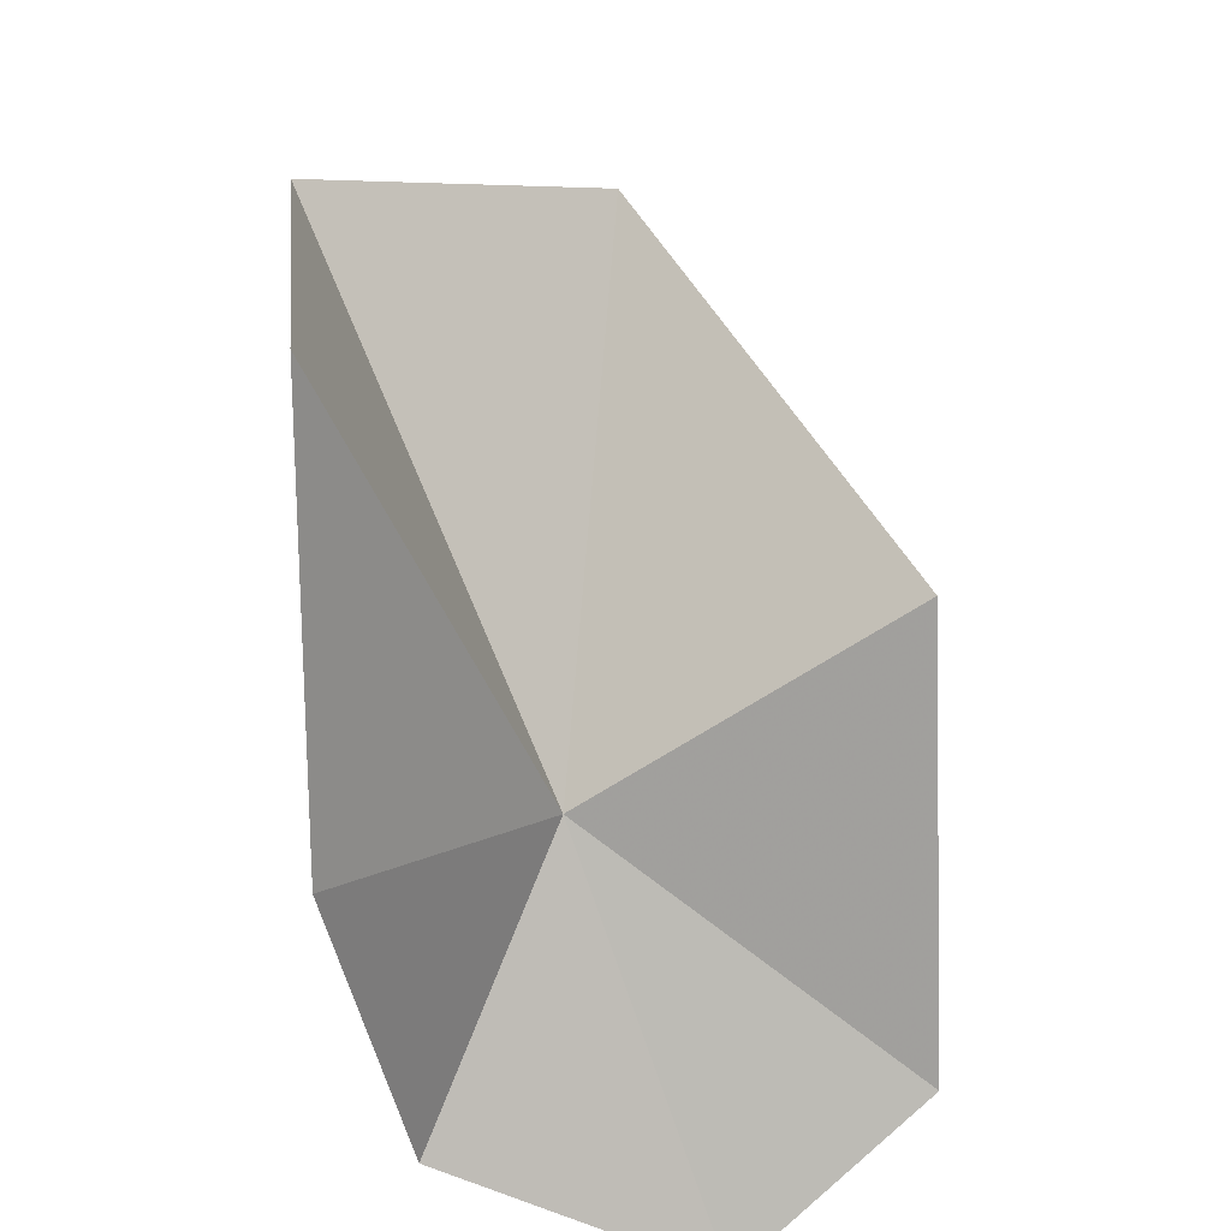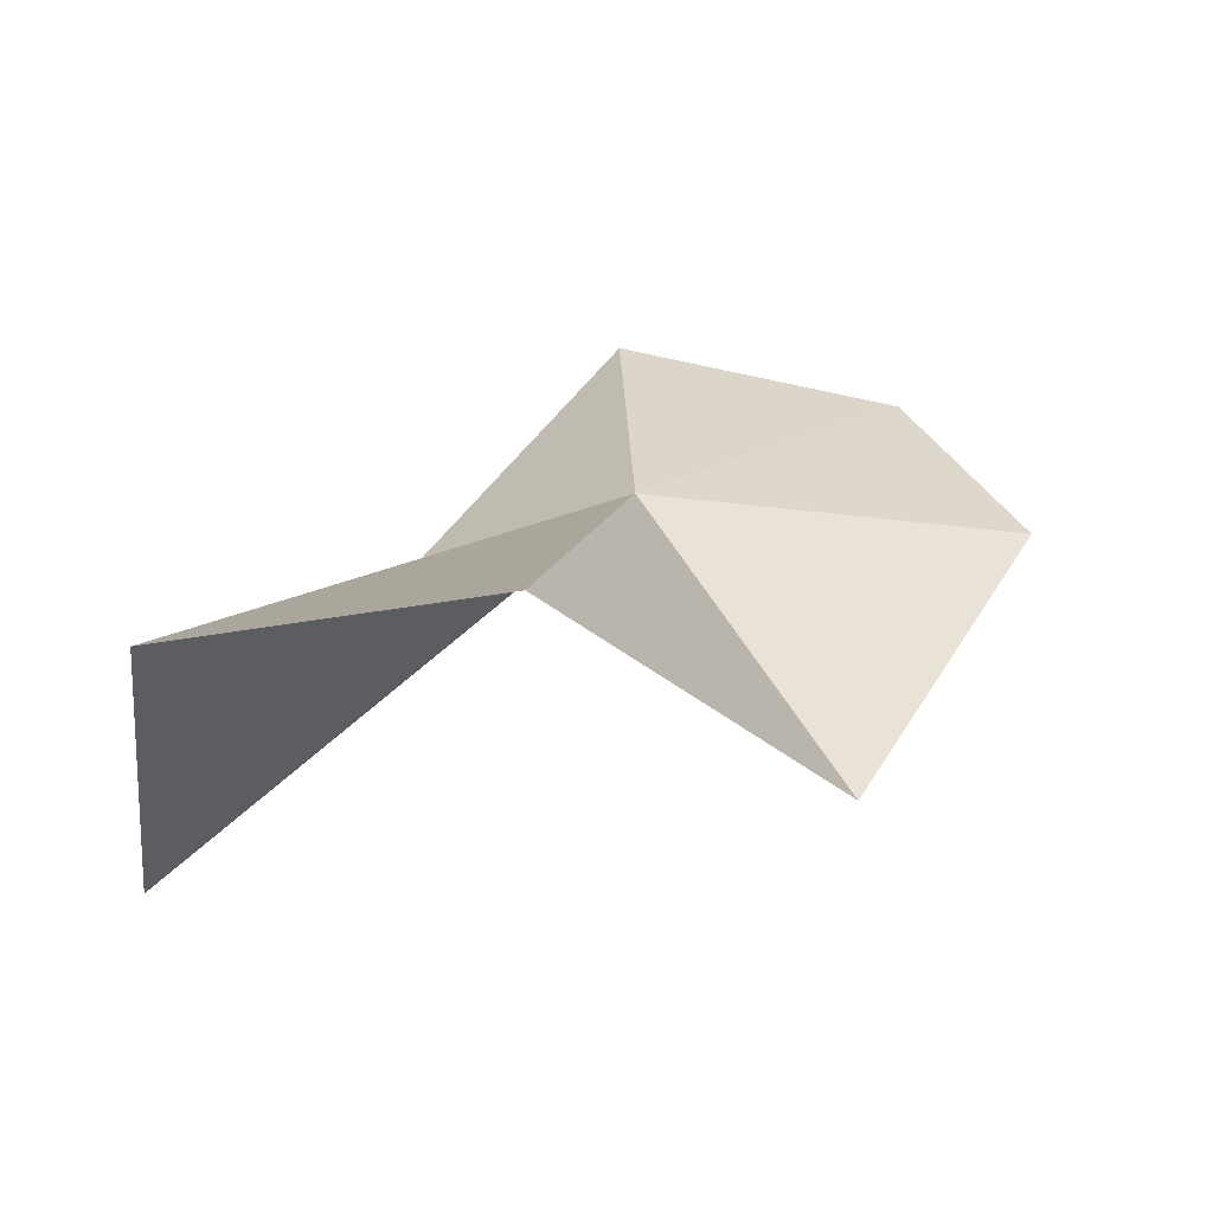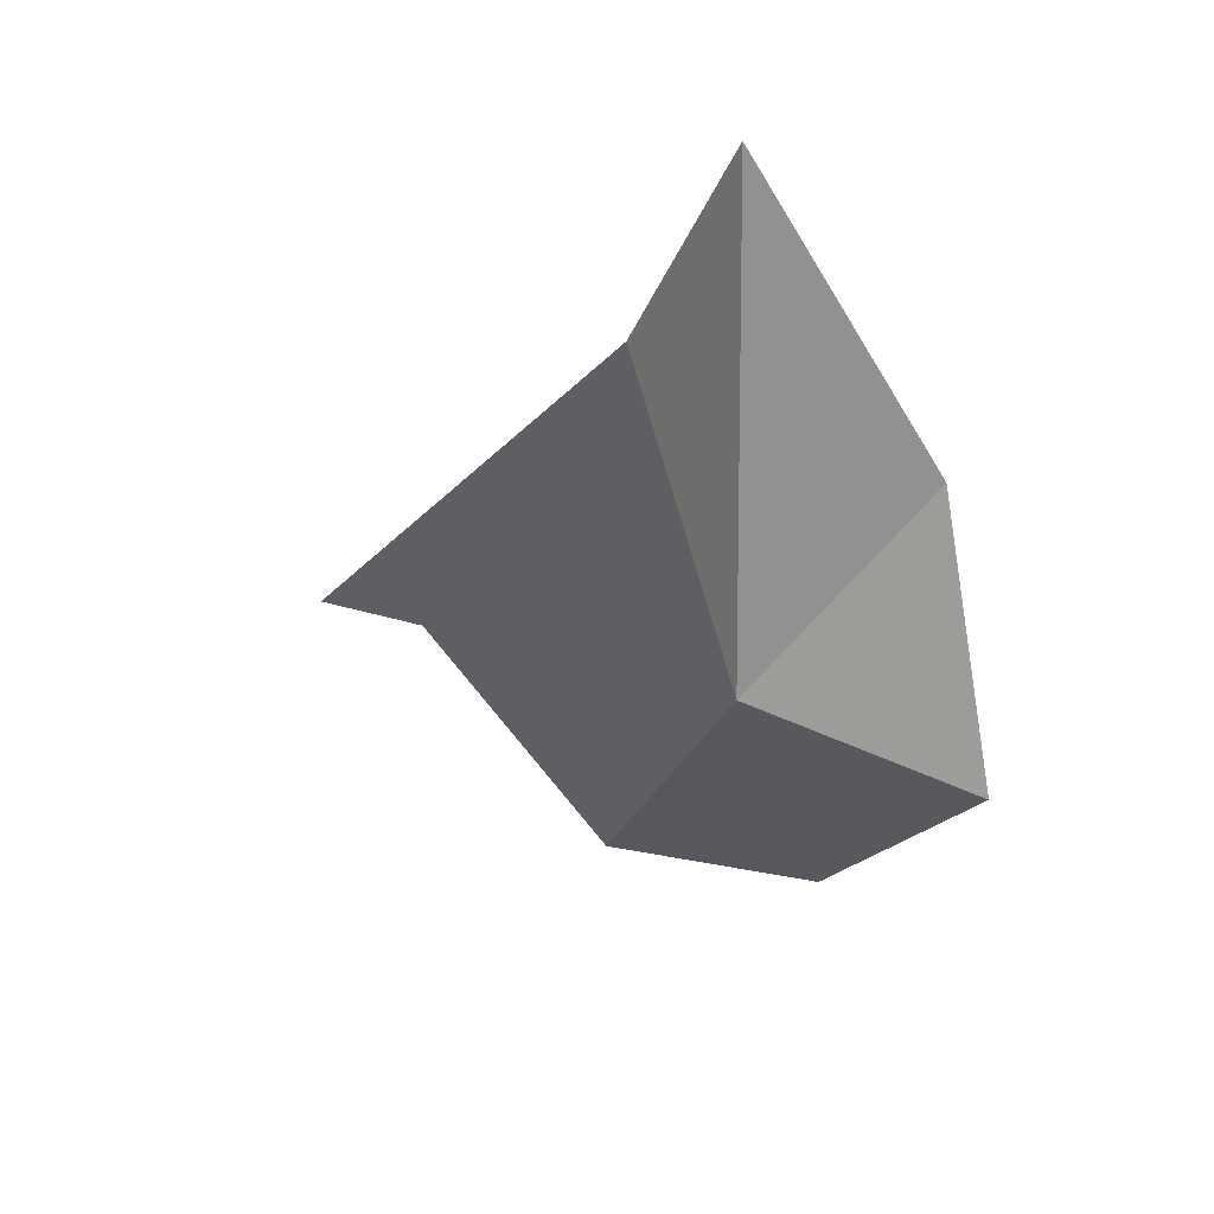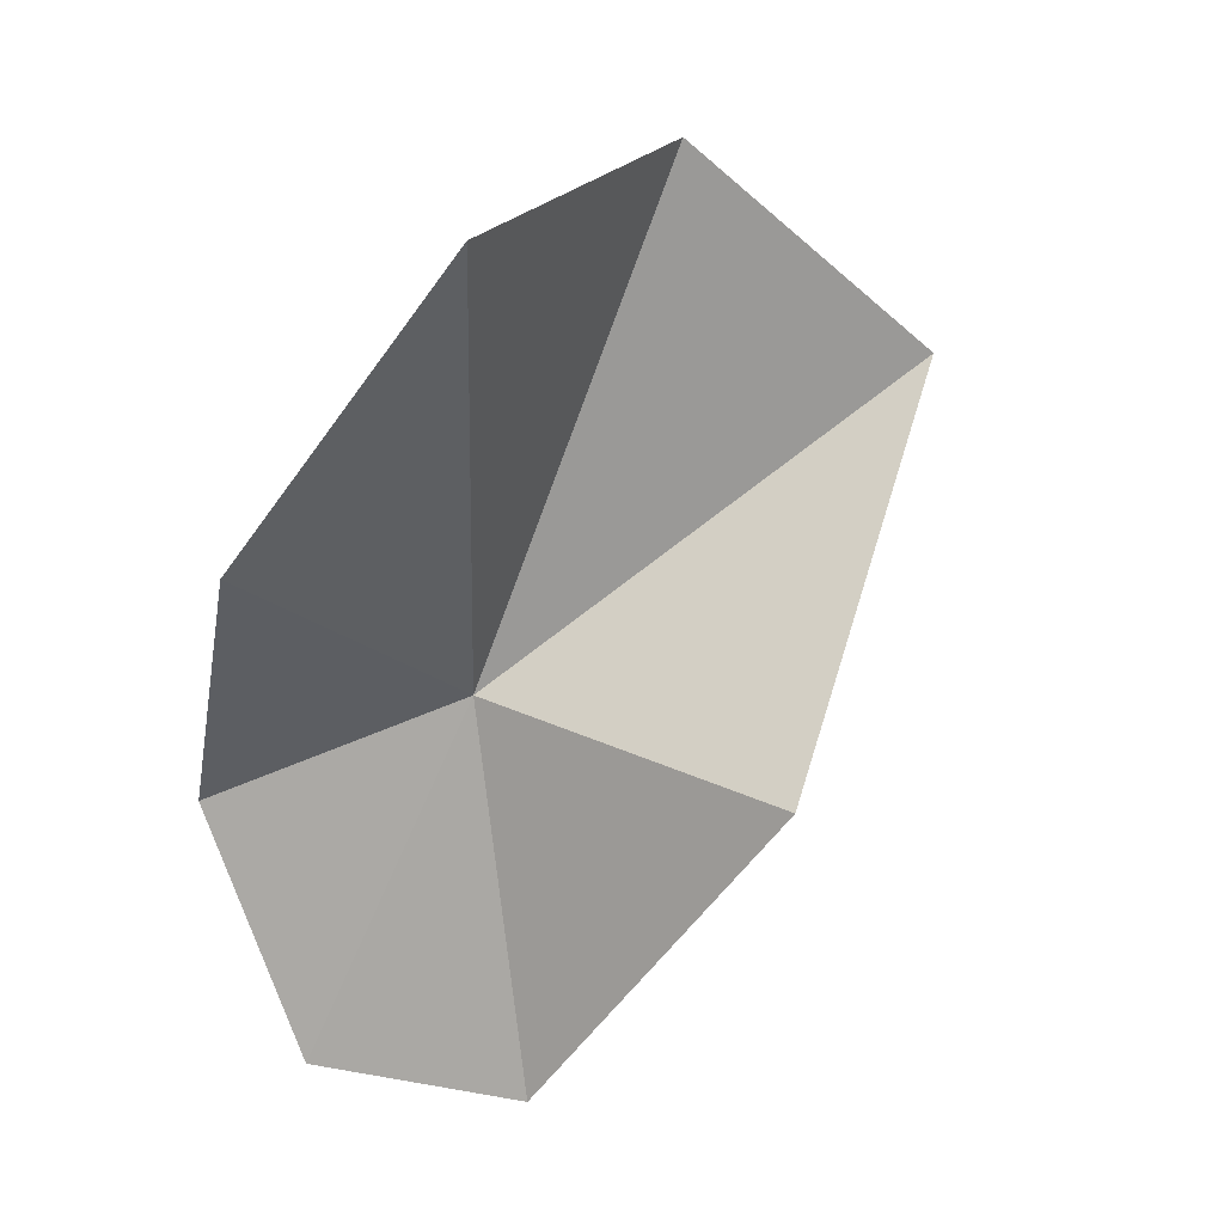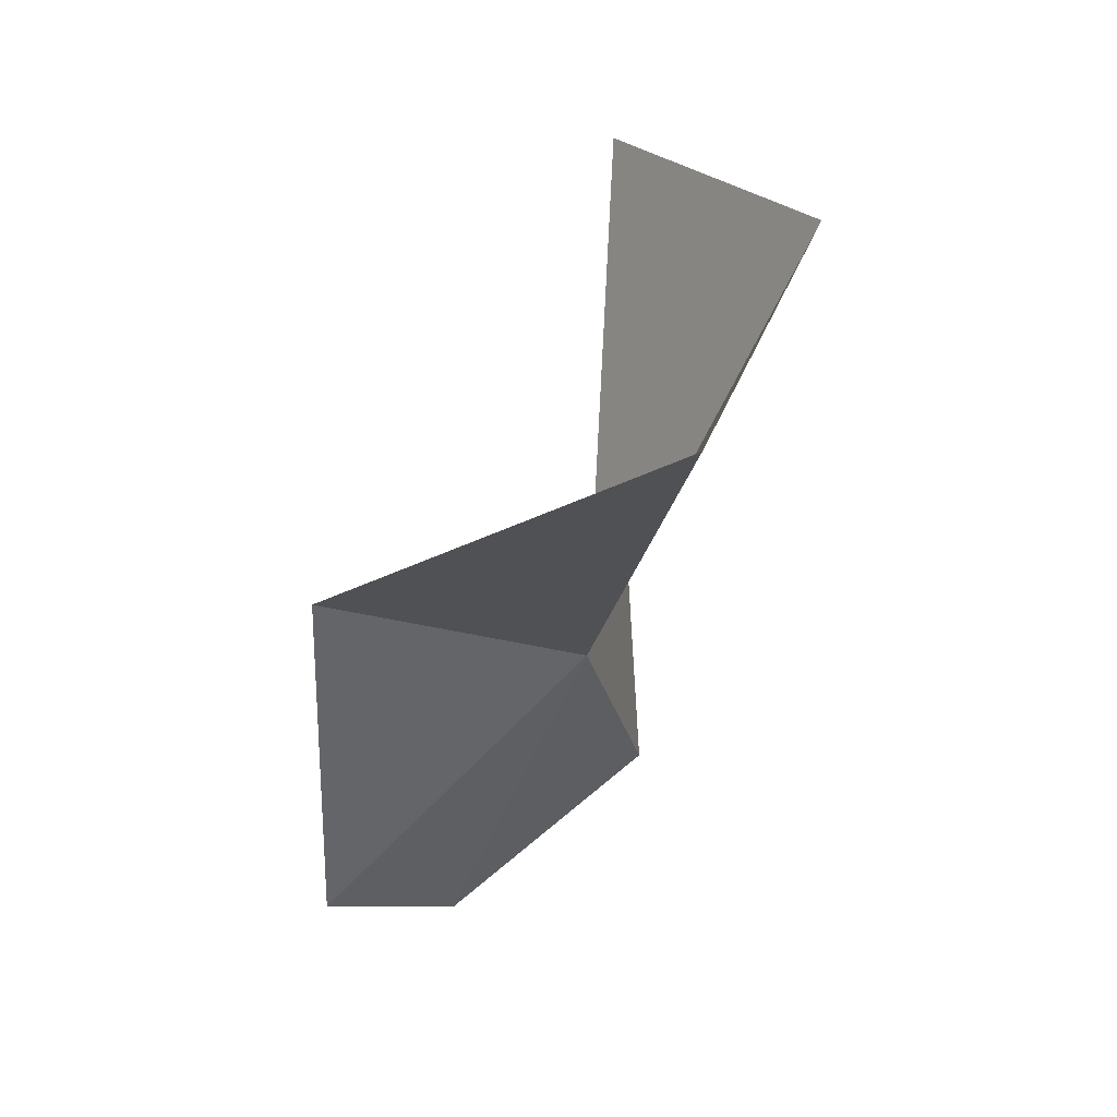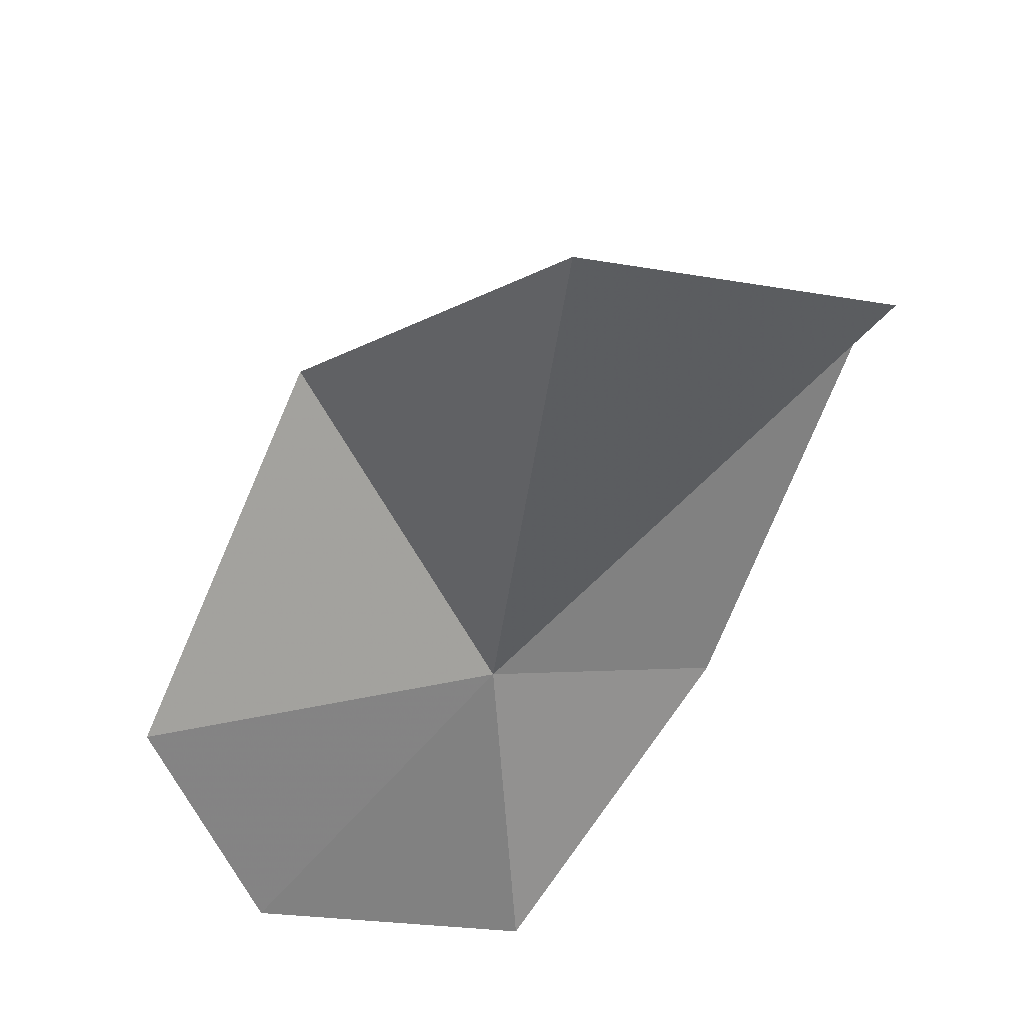
<metadata>
{"format":"obj","ext":"obj","renderer":"f3d","projection":"perspective","resolution":1024,"background":"white","views":[{"elev":-39.2,"azim":-161.7,"up":"+Z"},{"elev":72.1,"azim":-133.3,"up":"+Z"},{"elev":20.5,"azim":31.7,"up":"+Y"},{"elev":49.7,"azim":-132.4,"up":"+Y"},{"elev":3.8,"azim":-25.4,"up":"+Y"},{"elev":73.0,"azim":44.1,"up":"+Z"}]}
</metadata>
<code>
v -0.05807 -0.1775 -0.1429
v -0.07281 -0.1502 -0.08584
v -0.04845 -0.1247 -0.1025
v -0.09877 -0.1687 -0.1324
v -0.08687 -0.2108 -0.1611
v -0.0564 -0.1124 -0.1389
v -0.0425 -0.1544 -0.1639
v -0.06302 -0.2158 -0.1753
v -0.03712 -0.1952 -0.1688
f 1 3 2
f 1 2 4
f 1 4 5
f 1 7 6
f 1 5 8
f 1 9 7
f 1 8 9
f 1 6 3

</code>
